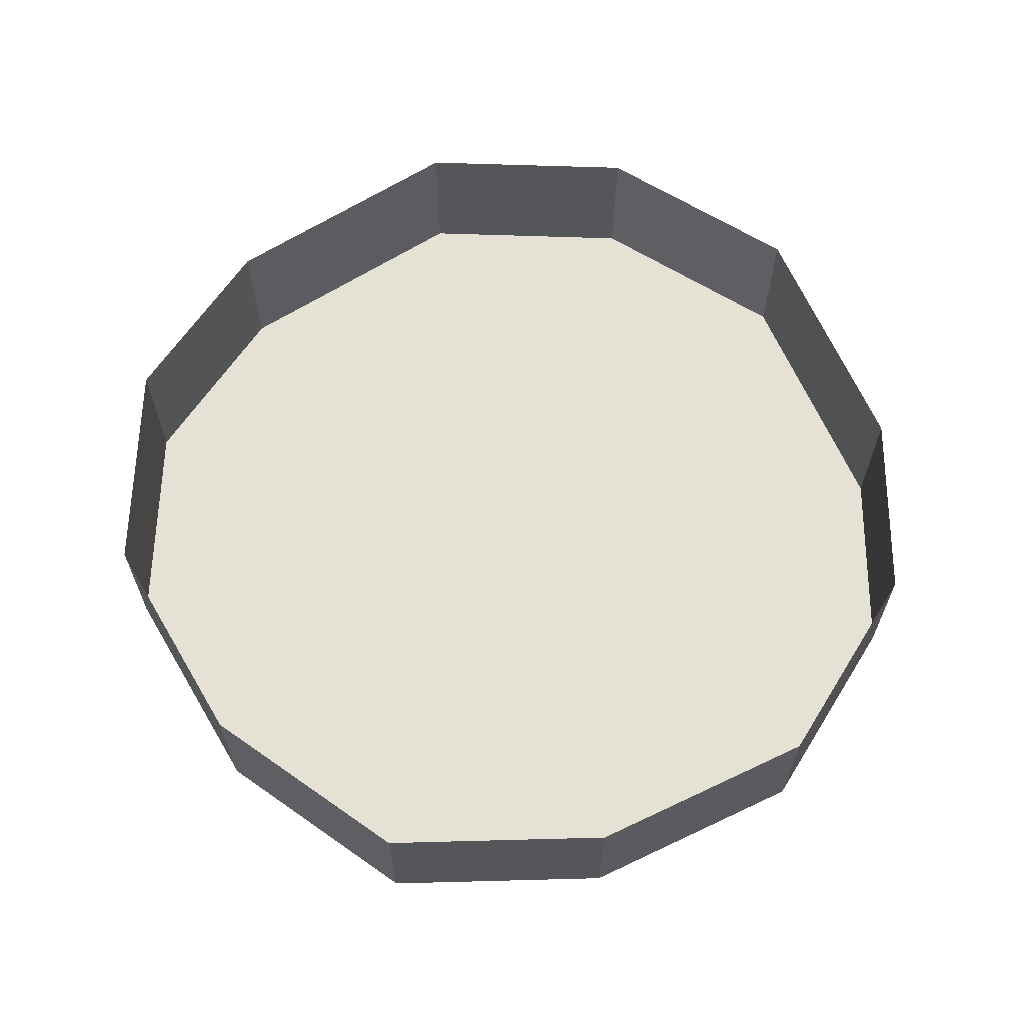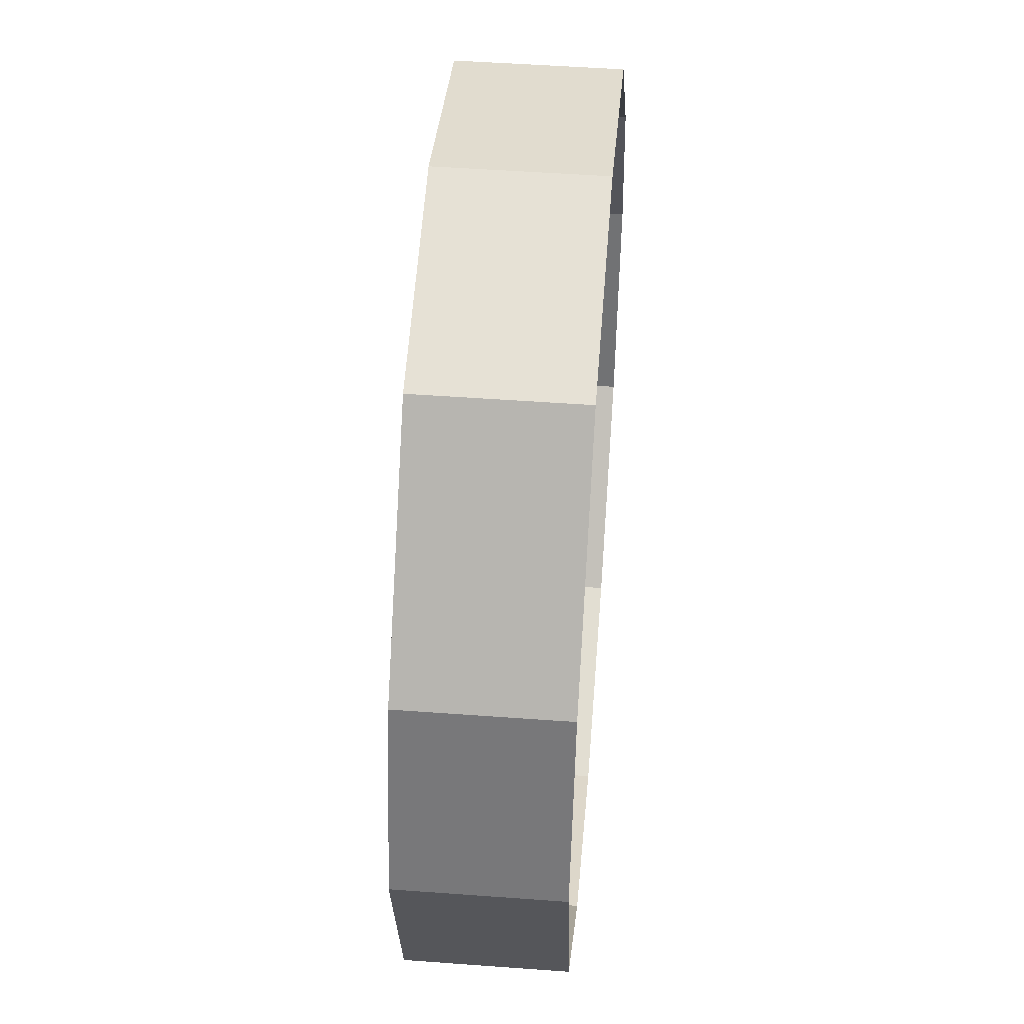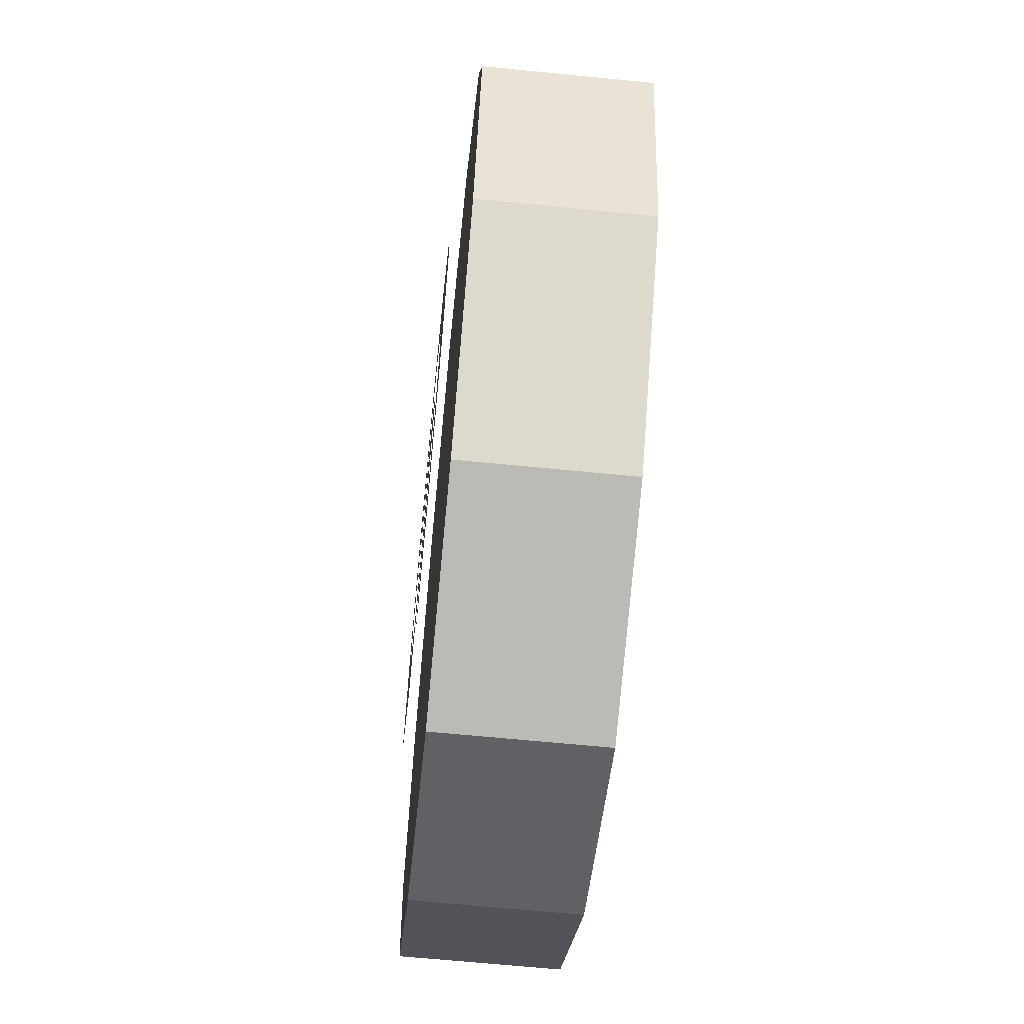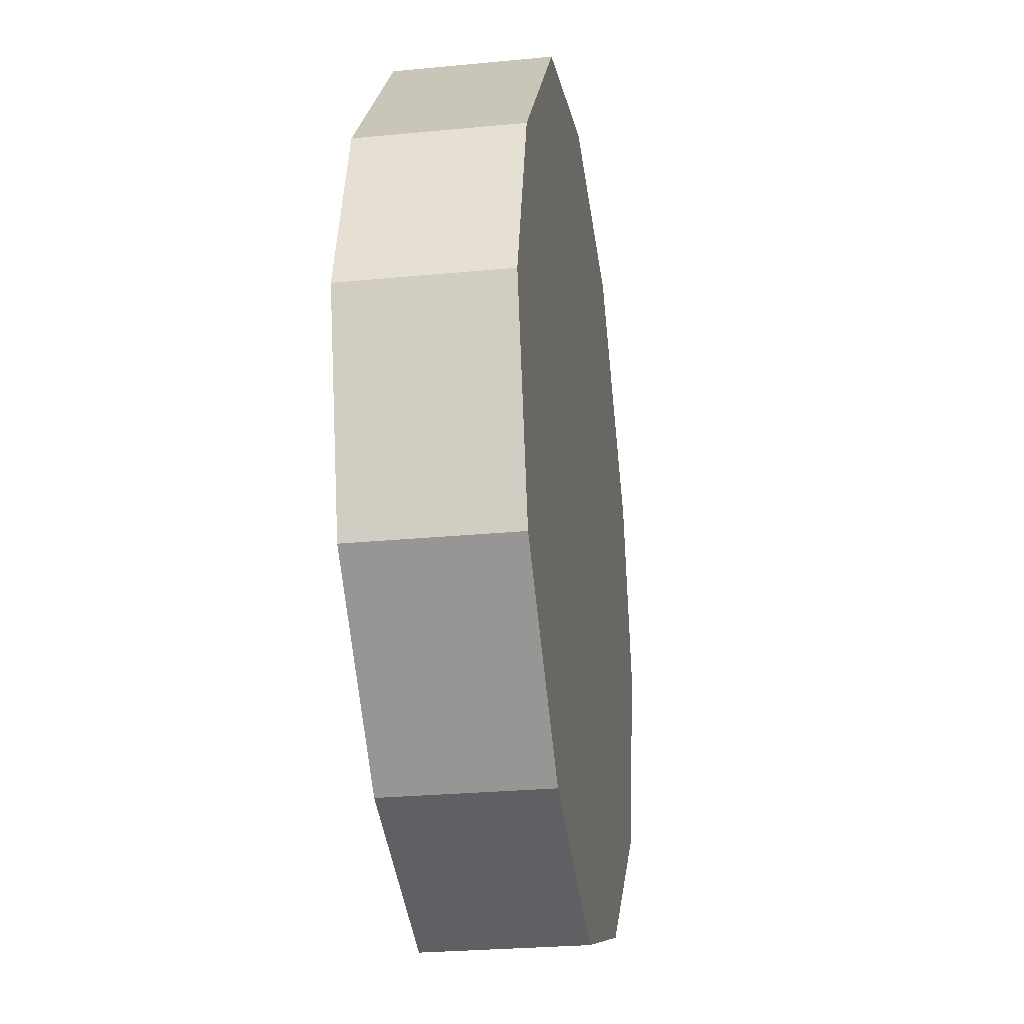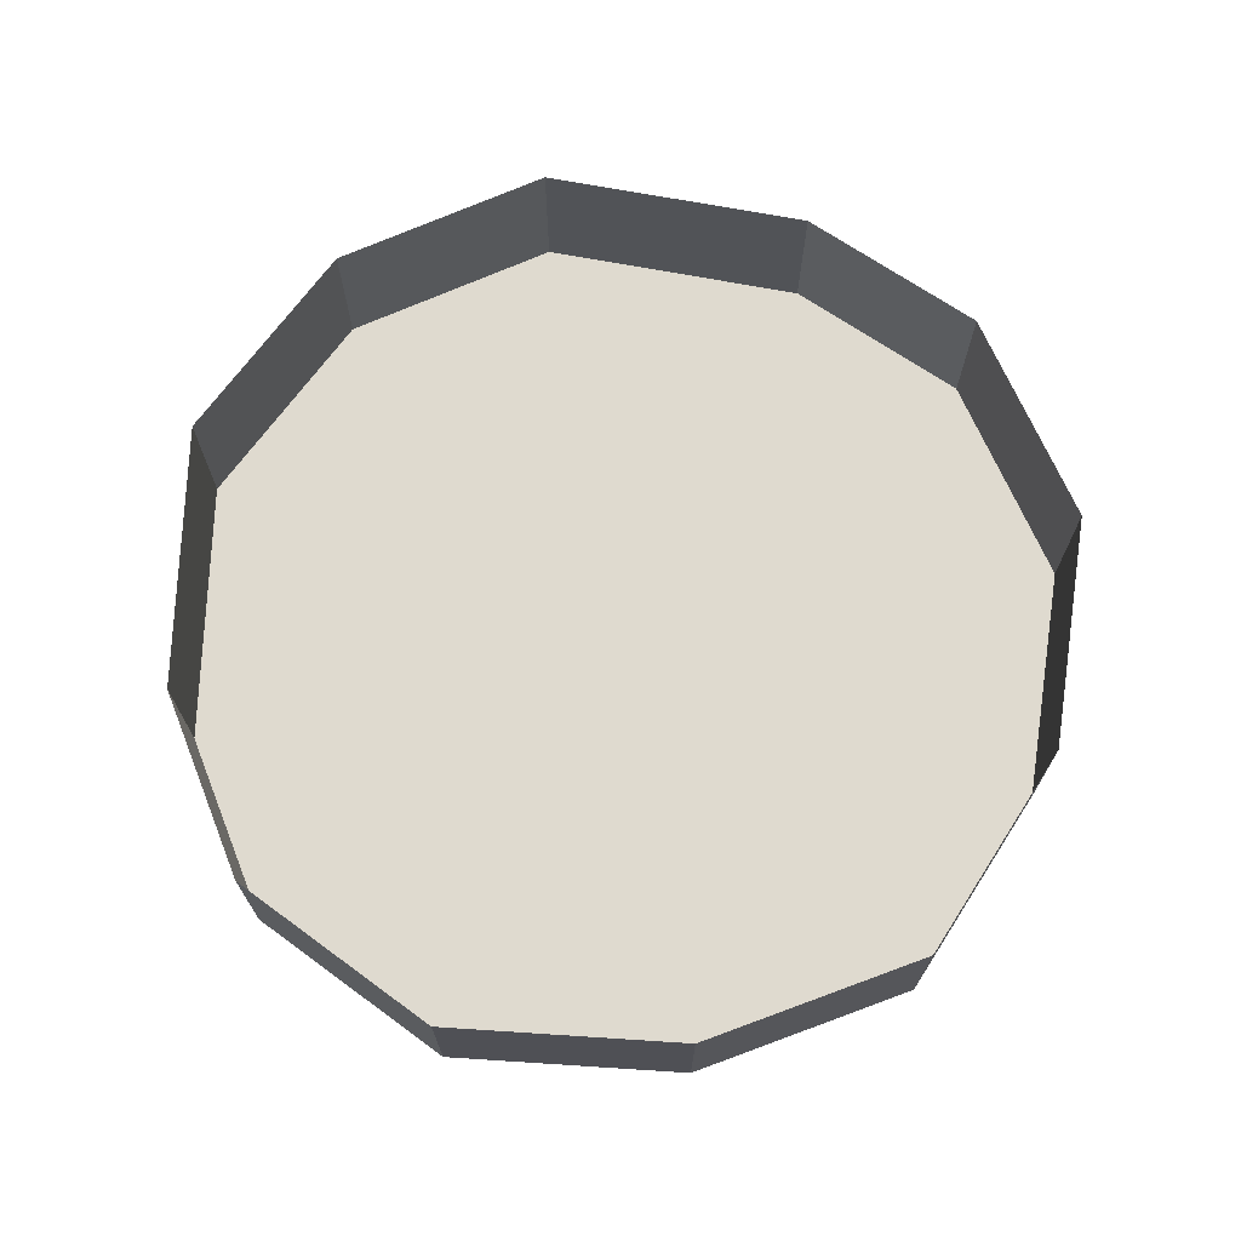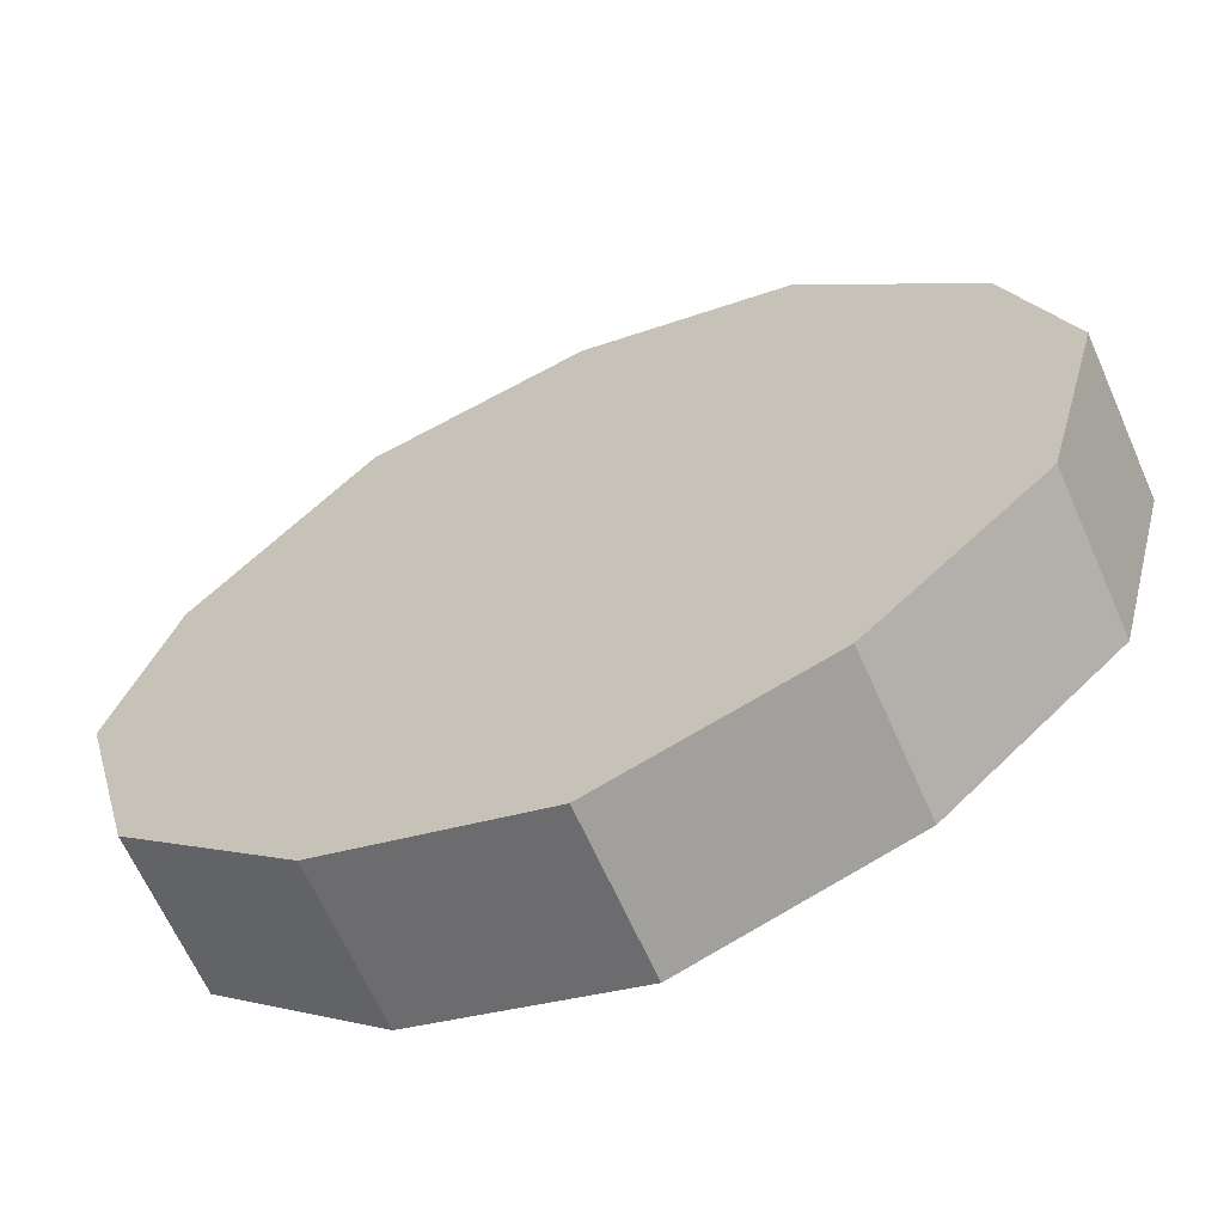
<metadata>
{"format":"obj","ext":"obj","renderer":"f3d","projection":"perspective","resolution":1024,"background":"white","views":[{"elev":64.6,"azim":16.9,"up":"+Z"},{"elev":49.0,"azim":-85.3,"up":"+Y"},{"elev":-65.0,"azim":-95.7,"up":"+Y"},{"elev":-26.7,"azim":98.6,"up":"+Y"},{"elev":70.6,"azim":-38.8,"up":"+Z"},{"elev":-64.7,"azim":-156.2,"up":"+Y"}]}
</metadata>
<code>
v 0 -0.1719 -0.08594
v -0.08594 -0.1484 -0.08594
v 0.08594 -0.1484 -0.08594
v 0.09375 -0.1719 -0.08594
v 0 -0.2031 -0.08594
v -0.09375 -0.1719 -0.08594
v -0.1562 -0.08594 -0.08594
v -0.1719 0 -0.08594
v -0.1562 0.07812 -0.08594
v -0.08594 0.1562 -0.08594
v 0 0.1797 -0.08594
v 0.08594 0.1562 -0.08594
v 0.1562 0.07812 -0.08594
v 0.1719 0 -0.08594
v 0.1562 -0.08594 -0.08594
v 0.1719 -0.09375 -0.08594
v 0.2109 -0.1172 -0.08594
v 0.1172 -0.2031 -0.08594
v 0 -0.2422 -0.08594
v -0.1172 -0.2031 -0.08594
v -0.1719 -0.09375 -0.08594
v 0.2109 0 -0.08594
v 0.2422 0 -0.08594
v 0.2422 0 0
v 0.2109 -0.1172 0
v 0.1172 -0.2031 0
v 0 -0.2422 0
v -0.1172 -0.2031 0
v -0.2109 -0.1172 -0.08594
v -0.2109 0 -0.08594
v -0.1719 0.08594 -0.08594
v -0.09375 0.1797 -0.08594
v 0 0.2109 -0.08594
v 0.09375 0.1797 -0.08594
v 0.1719 0.08594 -0.08594
v 0.2109 0.1016 -0.08594
v 0.2109 0.1016 0
v -0.2422 0 -0.08594
v -0.2109 0.1016 -0.08594
v -0.1172 0.2109 -0.08594
v 0 0.2422 -0.08594
v 0.1172 0.2109 -0.08594
v 0.1172 0.2109 0
v -0.2109 -0.1172 0
v -0.2422 0 0
v -0.2109 0.1016 0
v -0.1172 0.2109 0
v 0 0.2422 0
v -0.08594 0 -0.09375
v -0.1406 0 -0.09375
v -0.125 0.07031 -0.09375
v -0.07812 0.05469 -0.09375
v -0.07031 0.1328 -0.09375
v -0.04688 0.09375 -0.09375
v 0.01562 0.1562 -0.09375
v 0.007812 0.1094 -0.09375
v 0.08594 0.1328 -0.09375
v 0.0625 0.09375 -0.09375
v 0.1328 0.05469 -0.09375
v 0.09375 0.03906 -0.09375
v 0.1406 -0.02344 -0.09375
v 0.09375 -0.007812 -0.09375
v 0.07031 -0.08594 -0.09375
v 0.05469 -0.03906 -0.09375
v -0.01562 -0.07031 -0.09375
v 0.007812 -0.03125 -0.09375
v -0.0625 0 -0.09375
v -0.02344 0.007812 -0.09375
v -0.03125 0.0625 -0.09375
v -0.007812 0.03125 -0.09375
v 0.03906 0.0625 -0.09375
v 0.03125 0.02344 -0.09375
v 0.0625 0 -0.09375
v -0.07812 -0.05469 -0.09375
v -0.125 -0.07812 -0.09375
v -0.04688 -0.08594 -0.09375
v -0.07031 -0.1328 -0.09375
v 0 -0.1016 -0.09375
v 0 -0.1484 -0.09375
f 1 1 2
f 1 2 2
f 1 2 3
f 1 3 1
f 1 3 3
f 2 7 2
f 2 7 7
f 2 7 3
f 3 7 8
f 3 8 9
f 3 9 10
f 3 10 11
f 3 11 12
f 3 12 13
f 3 13 14
f 3 14 15
f 3 15 3
f 3 15 15
f 7 8 7
f 7 8 8
f 8 8 9
f 8 9 9
f 9 9 10
f 9 10 10
f 10 10 11
f 10 11 11
f 11 11 12
f 11 12 12
f 12 12 13
f 12 13 13
f 13 13 14
f 13 14 14
f 14 14 15
f 14 15 15
f 1 3 4
f 1 4 5
f 1 5 2
f 2 5 6
f 2 6 7
f 3 15 16
f 3 16 4
f 6 21 7
f 7 21 8
f 15 14 22
f 15 22 16
f 21 30 8
f 8 30 9
f 9 30 31
f 9 31 10
f 10 31 32
f 10 32 11
f 11 32 33
f 11 33 12
f 12 33 34
f 12 34 13
f 13 34 35
f 13 35 14
f 14 35 22
f 4 16 17
f 4 17 18
f 4 18 5
f 5 18 19
f 5 19 6
f 6 19 20
f 6 20 21
f 16 22 23
f 16 23 17
f 20 29 21
f 21 29 30
f 22 35 36
f 22 36 23
f 30 29 38
f 30 38 31
f 31 38 39
f 31 39 32
f 32 39 40
f 32 40 33
f 33 40 41
f 33 41 34
f 34 41 42
f 34 42 35
f 35 42 36
f 17 23 24
f 17 24 25
f 17 25 18
f 18 25 26
f 18 26 19
f 19 26 27
f 19 27 20
f 20 27 28
f 20 28 29
f 23 36 37
f 23 37 24
f 36 42 43
f 36 43 37
f 29 28 44
f 29 44 38
f 38 44 45
f 38 45 39
f 39 45 46
f 39 46 40
f 40 46 47
f 40 47 41
f 41 47 48
f 41 48 42
f 42 48 43
f 49 50 51
f 49 51 52
f 52 51 53
f 52 53 54
f 54 53 55
f 54 55 56
f 56 55 57
f 56 57 58
f 58 57 59
f 58 59 60
f 60 59 61
f 60 61 62
f 62 61 63
f 62 63 64
f 64 63 65
f 64 65 66
f 66 65 67
f 66 67 68
f 68 67 69
f 68 69 70
f 70 69 71
f 70 71 72
f 72 71 73
f 50 49 74
f 50 74 75
f 75 74 76
f 75 76 77
f 77 76 78
f 77 78 79

</code>
